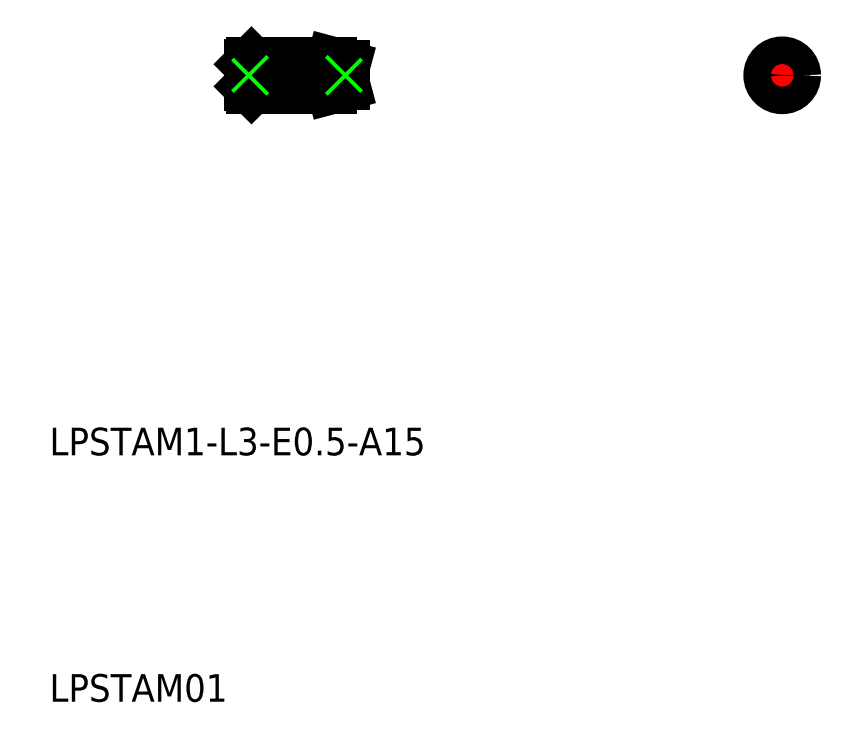
<metadata>
{"format":"dxf","ext":"dxf","renderer":"ezdxf+matplotlib","layout":"modelspace","background":"white","min_lineweight":24,"dpi":150}
</metadata>
<code>
0
SECTION
2
ENTITIES
0
TEXT
8
0
10
62.93
20
134.4
30
0
40
1
1
LPSTAM1-L3-E0.5-A15
0
TEXT
8
0
10
62.93
20
125.5
30
0
40
1
1
LPSTAM01
0
LINE
8
CENTER
10
69.65
20
148.2
30
0
11
74.15
21
148.2
31
0
0
LINE
8
0
10
70.25
20
147.7
30
0
11
73.15
21
147.7
31
0
0
LINE
8
0
10
73.15
20
147.7
30
0
11
73.15
21
148.7
31
0
0
LINE
8
0
10
73.15
20
148.7
30
0
11
70.25
21
148.7
31
0
0
LINE
8
0
10
70.15
20
148.6
30
0
11
70.15
21
147.8
31
0
0
LINE
8
0
10
73.65
20
147.8
30
0
11
73.65
21
148.6
31
0
0
LINE
8
0
10
73.65
20
148.6
30
0
11
73.15
21
148.7
31
0
0
LINE
8
0
10
73.65
20
147.8
30
0
11
73.15
21
147.7
31
0
0
LINE
8
0
10
70.25
20
148.7
30
0
11
70.25
21
147.7
31
0
0
LINE
8
0
10
70.25
20
147.7
30
0
11
70.15
21
147.8
31
0
0
LINE
8
0
10
70.25
20
148.7
30
0
11
70.15
21
148.6
31
0
0
LINE
8
CENTER
10
88.48
20
148.2
30
0
11
90.48
21
148.2
31
0
0
LINE
8
CENTER
10
89.48
20
149.2
30
0
11
89.48
21
147.2
31
0
0
CIRCLE
8
0
10
89.48
20
148.2
30
0
40
0.366
0
CIRCLE
8
0
10
89.48
20
148.2
30
0
40
0.5
0
CIRCLE
8
0
10
89.48
20
148.2
30
0
40
0.1
0
LINE
8
0
10
73.65
20
148.3
30
0
11
73.55
21
148.2
31
0
0
LINE
8
0
10
73.55
20
148.2
30
0
11
73.65
21
148.1
31
0
0
LINE
8
0
10
70.15
20
148.3
30
0
11
70.25
21
148.2
31
0
0
LINE
8
0
10
70.25
20
148.2
30
0
11
70.15
21
148.1
31
0
0
VIEWPORT
8
0
10
5.614
20
3.902
30
0
40
13.1
41
8.746
68
     1
69
     1
0
VIEWPORT
8
0
10
5.614
20
3.902
30
0
40
8.982
41
6.243
68
     2
69
     2
0
ENDSEC
0
EOF

</code>
